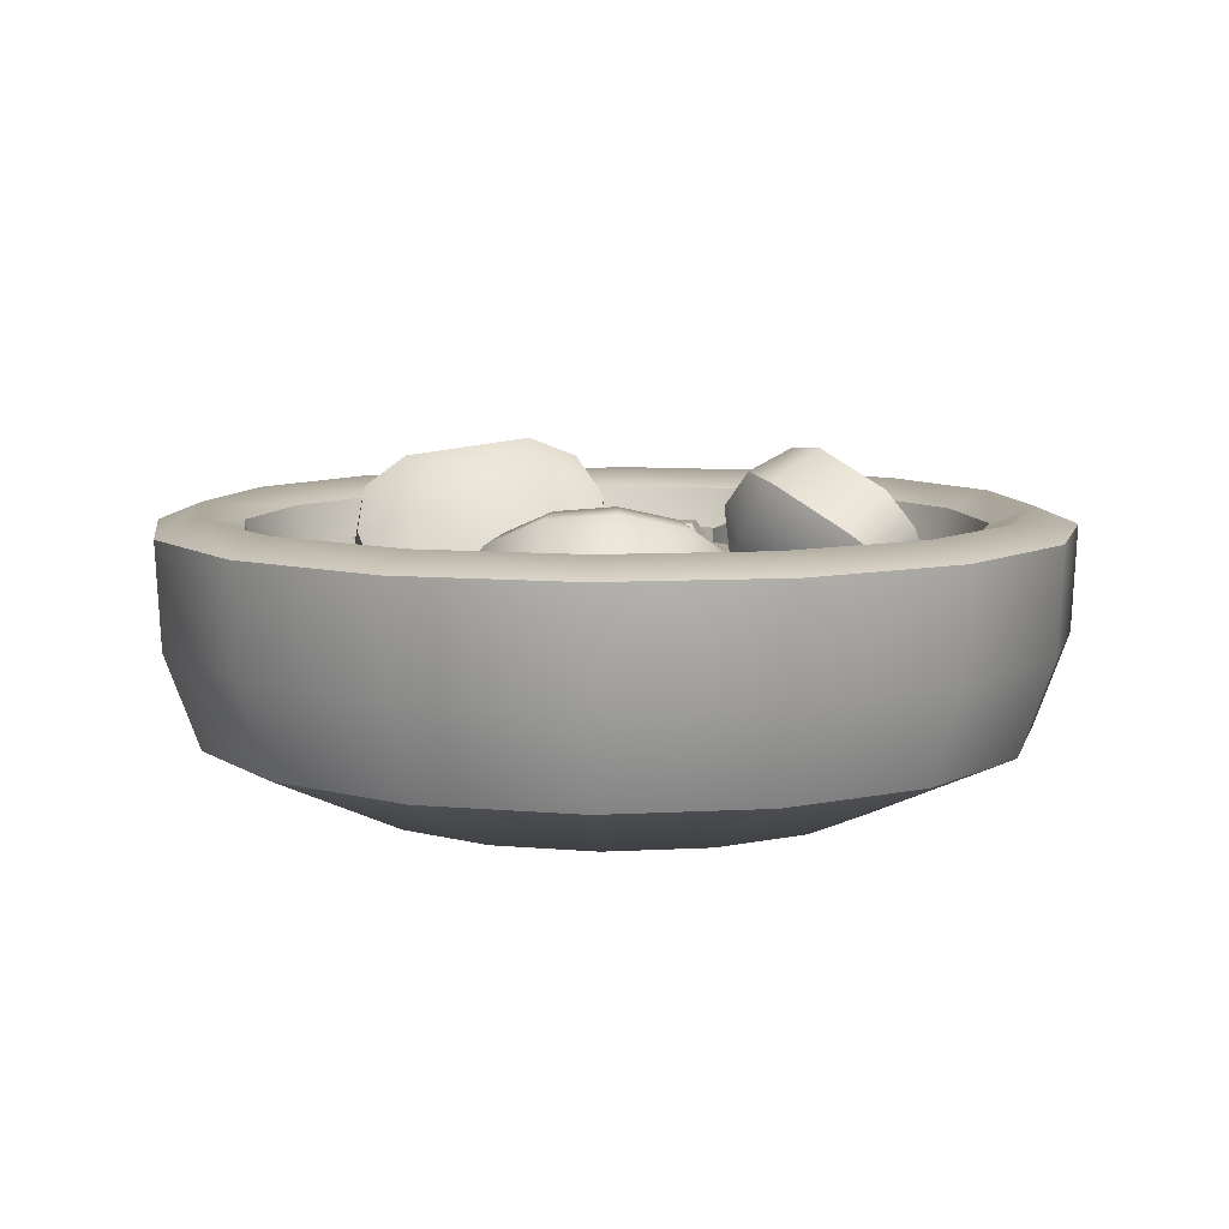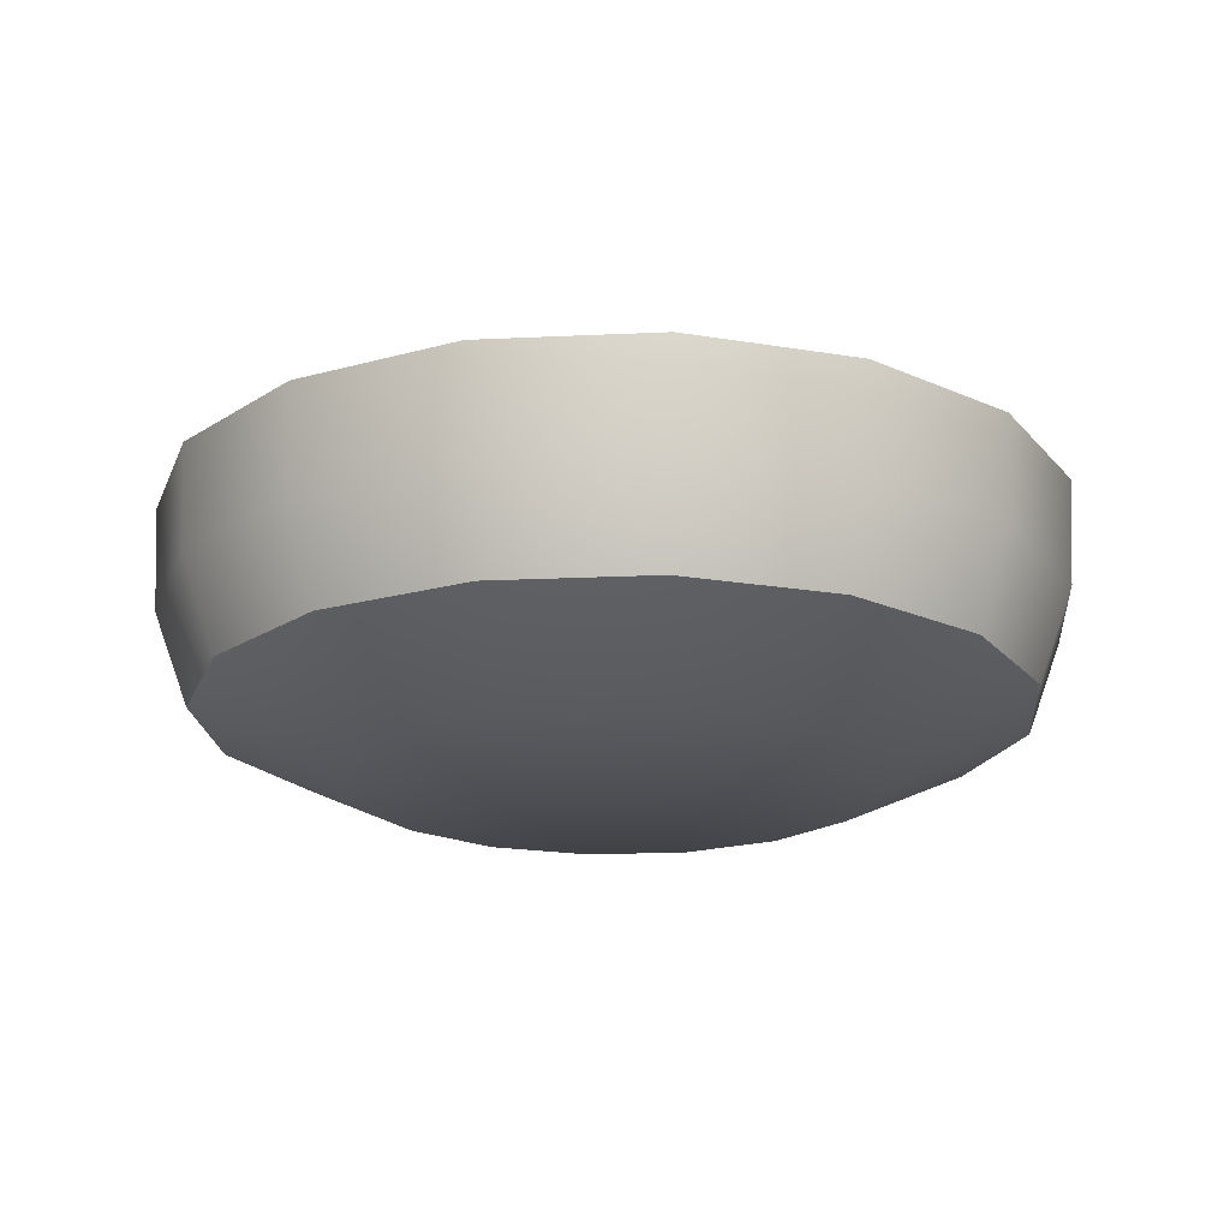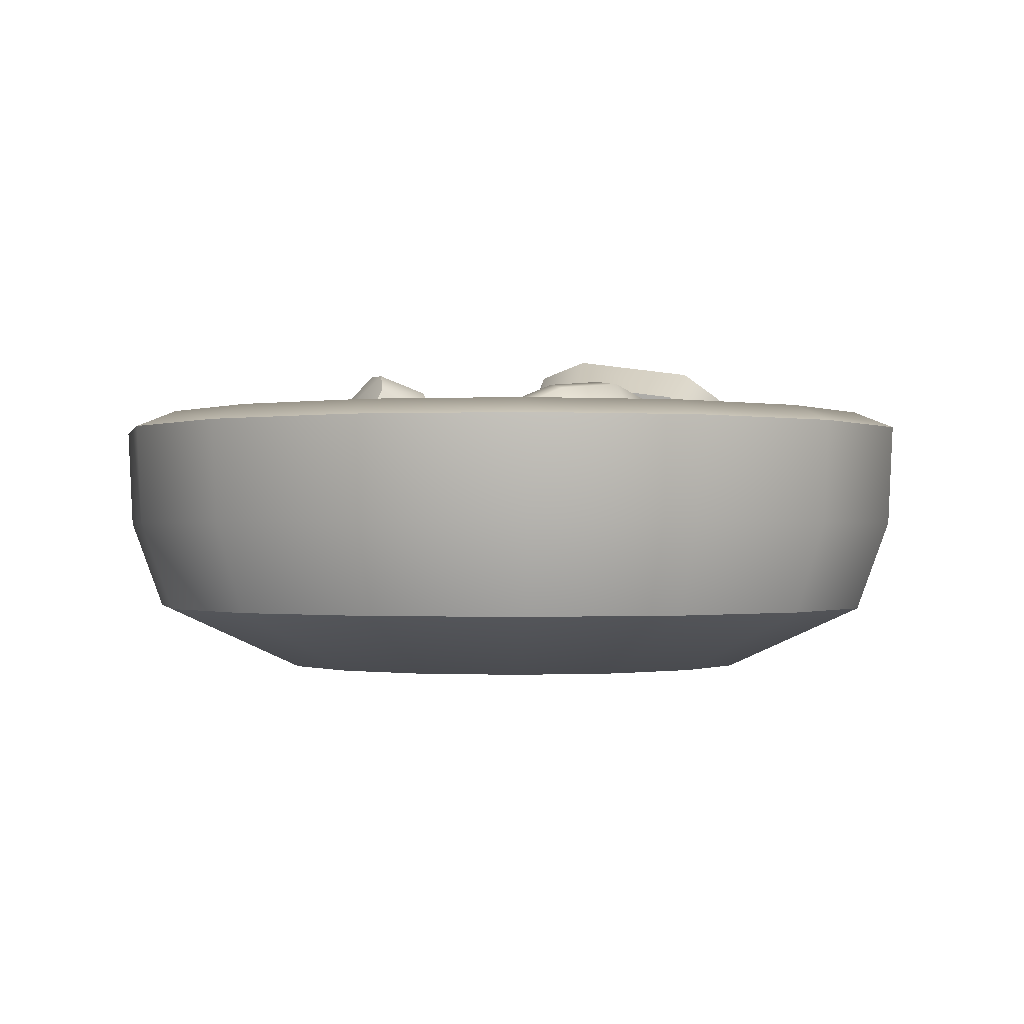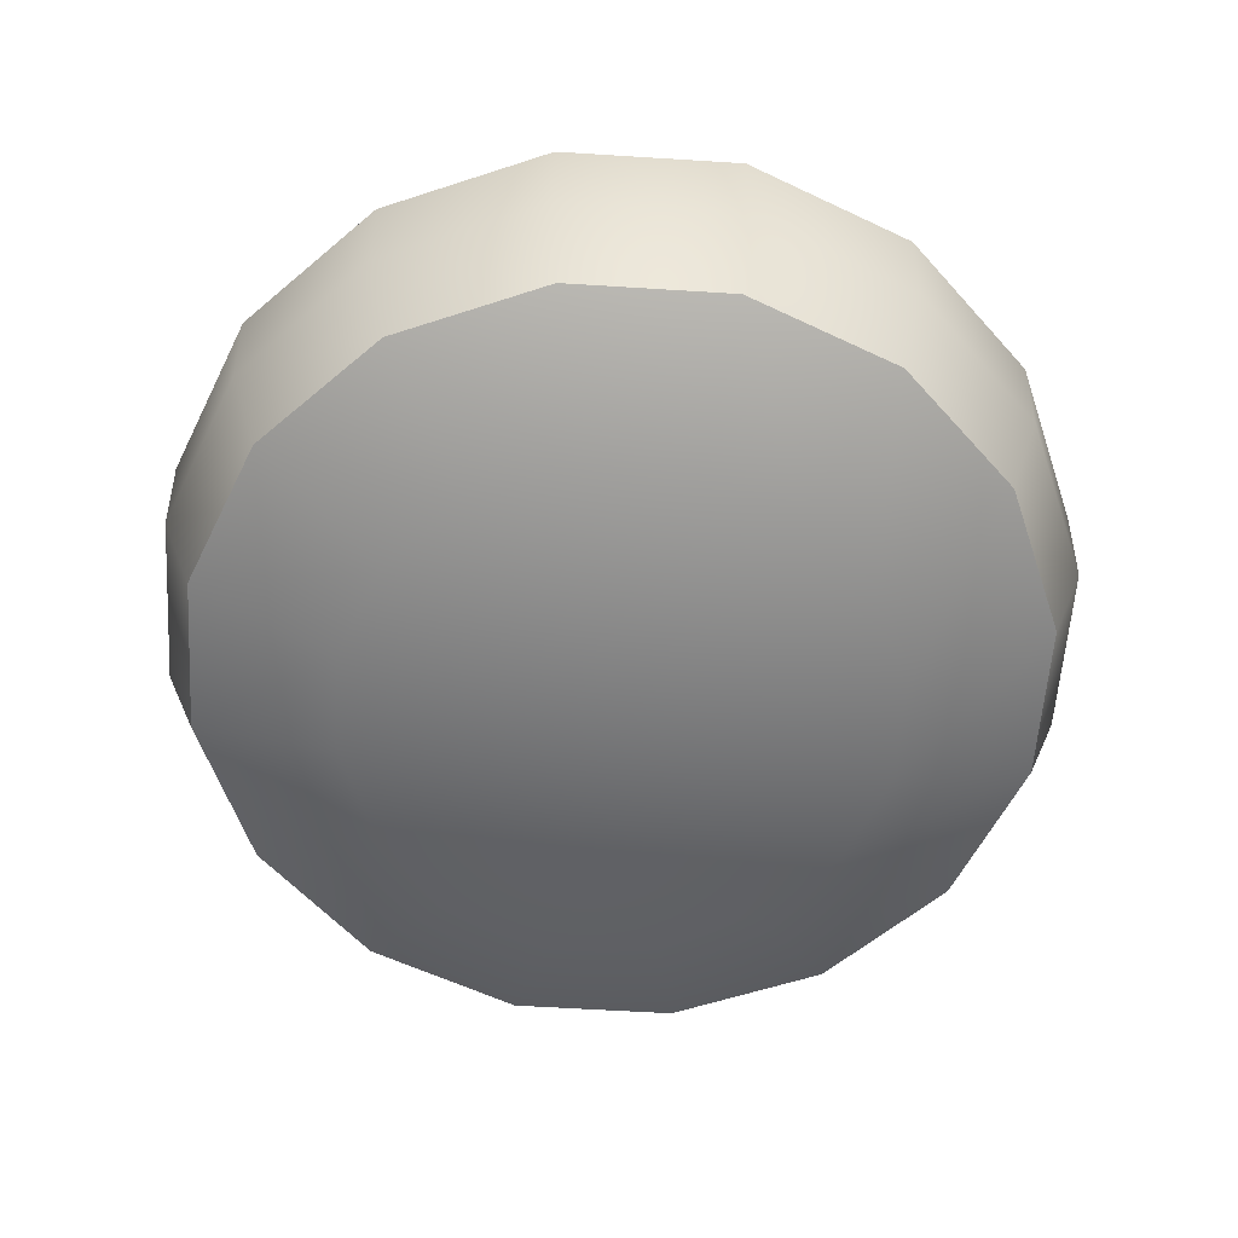
<metadata>
{"format":"obj","ext":"obj","renderer":"f3d","projection":"perspective","resolution":1024,"background":"white","views":[{"elev":8.3,"azim":-154.8,"up":"+Y"},{"elev":-19.4,"azim":-118.7,"up":"+Y"},{"elev":-0.7,"azim":43.2,"up":"+Y"},{"elev":-58.2,"azim":97.5,"up":"+Y"}]}
</metadata>
<code>
o food_stew_Sphere.097
v 0 0.2817 -0.475
v 0 0.17 -0.4696
v 0 0 0
v 0.1818 0.2817 -0.4388
v 0.1797 0.17 -0.4338
v 0.3359 0.2817 -0.3359
v 0.332 0.17 -0.332
v 0.4388 0.2817 -0.1818
v 0.4338 0.17 -0.1797
v 0.475 0.2817 0
v 0.4696 0.17 0
v 0.4388 0.2817 0.1818
v 0.4338 0.17 0.1797
v 0.3359 0.2817 0.3359
v 0.332 0.17 0.332
v 0.1818 0.2817 0.4388
v 0.1797 0.17 0.4338
v -0 0.2817 0.475
v -0 0.17 0.4696
v -0.1818 0.2817 0.4388
v -0.1797 0.17 0.4338
v -0.3359 0.2817 0.3359
v -0.332 0.17 0.332
v -0.4388 0.2817 0.1818
v -0.4338 0.17 0.1797
v -0.475 0.2817 -0
v -0.4696 0.17 -0
v -0.4388 0.2817 -0.1818
v -0.4338 0.17 -0.1797
v -0.3359 0.2817 -0.3359
v -0.332 0.17 -0.332
v -0.1818 0.2817 -0.4388
v -0.1797 0.17 -0.4338
v 0 0 -0.2792
v 0.1068 0 -0.2579
v 0.1974 0 -0.1974
v 0.2579 0 -0.1068
v 0.2792 0 0
v 0.2579 0 0.1068
v 0.1974 0 0.1974
v 0.1068 0 0.2579
v 0 0 0.2792
v -0.1068 0 0.2579
v -0.1974 0 0.1974
v -0.2579 0 0.1068
v -0.2792 0 -0
v -0.2579 0 -0.1068
v -0.1974 0 -0.1974
v -0.1068 0 -0.2579
v 0 0.2817 -0.3845
v 0.1472 0.2817 -0.3553
v 0.0865 0.04517 -0.2088
v 0 0.04517 -0.226
v 0.2719 0.2817 -0.2719
v 0.1598 0.04517 -0.1598
v 0.3553 0.2817 -0.1472
v 0.2088 0.04517 -0.0865
v 0.3845 0.2817 0
v 0.226 0.04517 0
v 0.3553 0.2817 0.1472
v 0.2088 0.04517 0.0865
v 0.2719 0.2817 0.2719
v 0.1598 0.04517 0.1598
v 0.1472 0.2817 0.3553
v 0.0865 0.04517 0.2088
v 0 0.2817 0.3845
v 0 0.04517 0.226
v -0.1472 0.2817 0.3553
v -0.0865 0.04517 0.2088
v -0.2719 0.2817 0.2719
v -0.1598 0.04517 0.1598
v -0.3553 0.2817 0.1472
v -0.2088 0.04517 0.0865
v -0.3845 0.2817 -0
v -0.226 0.04517 -0
v -0.3553 0.2817 -0.1472
v -0.2088 0.04517 -0.0865
v -0.2719 0.2817 -0.2719
v -0.1598 0.04517 -0.1598
v -0.1472 0.2817 -0.3553
v -0.0865 0.04517 -0.2088
v 0 0.04517 0
v 0.1295 0.1641 -0.3126
v 0.2393 0.1641 -0.2393
v 0.3126 0.1641 -0.1295
v 0.3384 0.1641 0
v 0.3126 0.1641 0.1295
v 0.2393 0.1641 0.2393
v 0.1295 0.1641 0.3126
v 0 0.1641 0.3384
v -0.1295 0.1641 0.3126
v -0.2393 0.1641 0.2393
v -0.3126 0.1641 0.1295
v -0.3384 0.1641 -0
v -0.3126 0.1641 -0.1295
v -0.2393 0.1641 -0.2393
v -0.1295 0.1641 -0.3126
v 0 0.1641 -0.3384
v -0.3971 0.3 -0.1645
v -0.4298 0.3 -0
v -0.3039 0.3 -0.3039
v -0.1645 0.3 0.3971
v -0 0.3 0.4298
v -0.3971 0.3 0.1645
v -0.3039 0.3 0.3039
v 0.1645 0.3 0.3971
v 0.3971 0.3 0.1645
v 0.4298 0.3 0
v 0.3039 0.3 -0.3039
v 0.1645 0.3 -0.3971
v 0.3039 0.3 0.3039
v 0.3971 0.3 -0.1645
v -0.1645 0.3 -0.3971
v 0 0.3 -0.4298
v 0.1657 0.07 -0.3999
v 0.3061 0.07 -0.3061
v 0.3999 0.07 -0.1657
v 0.4329 0.07 0
v 0.3999 0.07 0.1657
v 0.3061 0.07 0.3061
v 0.1657 0.07 0.3999
v 0 0.07 0.4329
v -0.1657 0.07 0.3999
v -0.3061 0.07 0.3061
v -0.3999 0.07 0.1657
v -0.4329 0.07 -0
v -0.3999 0.07 -0.1657
v -0.3061 0.07 -0.3061
v -0.1657 0.07 -0.3999
v 0 0.07 -0.4329
v 0.1503 0.2372 -0.3628
v 4e-06 0.2372 -0.3927
v -0.1503 0.2372 -0.3628
v -0.2777 0.2372 -0.2777
v -0.3628 0.2372 -0.1503
v -0.3927 0.2372 0
v -0.3628 0.2372 0.1503
v -0.2777 0.2372 0.2777
v -0.1503 0.2372 0.3628
v 4e-06 0.2372 0.3927
v 0.1503 0.2372 0.3628
v 0.2777 0.2372 0.2777
v 0.3628 0.2372 0.1503
v 0.3927 0.2372 0
v 0.3628 0.2372 -0.1503
v 0.2777 0.2372 -0.2777
v 4e-06 0.2372 -0
v 0.03247 0.3503 -0.02328
v 0.2112 0.3219 -0.1463
v 0.1752 0.3532 -0.1245
v 0.07112 0.3697 -0.05289
v 0.1935 0.281 -0.191
v -0.03069 0.1877 -0.1199
v 0.115 0.1646 -0.2202
v -0.01141 0.3136 -0.04992
v 0.131 0.3081 -0.1839
v 0.02156 0.3255 -0.1085
v 0.1205 0.3351 0.01061
v 0.21 0.3209 -0.051
v 0.07148 0.3124 0.02908
v 0.2385 0.2858 -0.08594
v 0.2466 0.2355 -0.1161
v 0.1574 0.1207 -0.1194
v 0.03285 0.1405 -0.0336
v 0.03048 0.2699 0.03272
v 0.2106 0.2515 -0.06893
v 0.08919 0.2708 0.01469
v -0.2962 0.2623 -0.01852
v -0.1431 0.3381 0.01348
v -0.1757 0.3311 -0.01151
v -0.2648 0.287 -0.03014
v -0.1123 0.3002 0.02457
v -0.2273 0.1375 0.05038
v -0.1026 0.1993 0.07646
v -0.2878 0.2133 -0.01212
v -0.1434 0.2705 -0.008664
v -0.2371 0.2241 -0.02827
v -0.2863 0.3238 0.02482
v -0.2097 0.3618 0.04084
v -0.3131 0.2882 0.03288
v -0.1701 0.359 0.06279
v -0.1388 0.3385 0.09129
v -0.1511 0.2379 0.1465
v -0.2577 0.1851 0.1242
v -0.3239 0.2469 0.0526
v -0.1867 0.3328 0.08407
v -0.2907 0.2813 0.06233
v -0.09771 0.2896 0.2292
v -0.08501 0.2761 0.1812
v -0.1545 0.2781 0.2529
v -0.1664 0.254 0.1926
v -0.01437 0.2521 0.2236
v -0.04262 0.2647 0.2707
v -0.07866 0.2574 0.3167
v -0.09069 0.2152 0.183
v -0.1602 0.2172 0.2546
v -0.1721 0.1931 0.1943
v -0.02006 0.1911 0.2253
v -0.04831 0.2038 0.2724
v -0.08434 0.1964 0.3185
v 0.2373 0.1865 0.1497
v 0.205 0.2089 0.2855
v 0.114 0.1299 0.2162
v 0.1218 0.1197 0.07813
v 0.2206 0.1886 0.0093
v 0.2743 0.2327 0.02791
v 0.3116 0.2676 0.07852
v 0.3224 0.2842 0.1476
v 0.3039 0.2778 0.2167
v 0.2609 0.2503 0.2672
v 0.1751 0.2471 0.2809
v 0.1676 0.2564 0.1405
v 0.08405 0.168 0.2117
v 0.09176 0.1579 0.07348
v 0.1906 0.2268 0.004654
v 0.2443 0.2708 0.02332
v 0.2816 0.3058 0.07395
v 0.2924 0.3223 0.143
v 0.2738 0.316 0.2121
v 0.2309 0.2884 0.2625
v 0.2619 0.3264 0.141
v 0.2462 0.321 0.1993
v 0.2099 0.2977 0.2419
v 0.2212 0.2829 0.03982
v 0.2527 0.3124 0.08261
v 0.1758 0.2458 0.02405
v 0.09224 0.1876 0.08216
v 0.1627 0.2628 0.2574
v 0.08577 0.1962 0.1989
v 0.2141 0.2925 0.1406
v 0.2062 0.2898 0.1699
v 0.1881 0.2782 0.1912
v 0.1937 0.2707 0.08994
v 0.2095 0.2855 0.1114
v 0.1709 0.2521 0.08203
v 0.129 0.223 0.1111
v 0.1644 0.2607 0.199
v 0.1258 0.2272 0.1696
v -0.1018 0.1865 -0.2372
v 0.03047 0.2089 -0.2819
v 0.01995 0.1299 -0.168
v -0.1013 0.1197 -0.1014
v -0.212 0.1886 -0.1486
v -0.2247 0.2327 -0.204
v -0.2015 0.2676 -0.2625
v -0.1487 0.2842 -0.3083
v -0.08029 0.2778 -0.3292
v -0.01469 0.2503 -0.3195
v 0.04242 0.2471 -0.254
v -0.07268 0.2564 -0.1733
v 0.03198 0.168 -0.1401
v -0.08927 0.1579 -0.07341
v -0.2 0.2268 -0.1207
v -0.2127 0.2708 -0.1762
v -0.1895 0.3058 -0.2346
v -0.1367 0.3223 -0.2804
v -0.0683 0.316 -0.3013
v -0.002745 0.2884 -0.2916
v -0.1222 0.3264 -0.2534
v -0.0645 0.321 -0.271
v -0.009139 0.2977 -0.2629
v -0.1864 0.2829 -0.1653
v -0.1669 0.3124 -0.2147
v -0.1757 0.2458 -0.1184
v -0.08217 0.1876 -0.07843
v 0.02902 0.2628 -0.2311
v 0.02023 0.1962 -0.1348
v -0.09718 0.2925 -0.2127
v -0.06826 0.2898 -0.2216
v -0.04052 0.2782 -0.2175
v -0.1293 0.2707 -0.1686
v -0.1195 0.2855 -0.1933
v -0.124 0.2521 -0.145
v -0.07711 0.223 -0.125
v -0.02139 0.2607 -0.2015
v -0.02582 0.2272 -0.1532
v 0.02233 0.2191 0.3157
v 0.03473 0.2536 0.2913
v -0.002551 0.2191 0.2392
v 0.02181 0.2536 0.2516
v 0.09879 0.2191 0.2908
v 0.07444 0.2536 0.2784
v 0.07391 0.2191 0.2143
v 0.06151 0.2536 0.2387
v 0.0932 0.2191 -0.2369
v 0.09645 0.2536 -0.2641
v 0.04351 0.2191 -0.3001
v 0.07064 0.2536 -0.2969
v 0.1564 0.2191 -0.2866
v 0.1293 0.2536 -0.2899
v 0.1067 0.2191 -0.3498
v 0.1035 0.2536 -0.3227
v -0.254 0.2191 -0.03582
v -0.2426 0.2536 -0.06067
v -0.282 0.2191 -0.1112
v -0.2572 0.2536 -0.09981
v -0.1787 0.2191 -0.06383
v -0.2035 0.2536 -0.07521
v -0.2067 0.2191 -0.1392
v -0.218 0.2536 -0.1144
v 0.3057 0.2191 0.02979
v 0.2908 0.2536 0.006868
v 0.2271 0.2191 0.01308
v 0.25 0.2536 -0.00181
v 0.3224 0.2191 -0.04886
v 0.2995 0.2536 -0.03398
v 0.2438 0.2191 -0.06557
v 0.2587 0.2536 -0.04265
v -0.06424 0.2191 0.1215
v -0.04013 0.2536 0.1086
v -0.04087 0.2191 0.04452
v -0.028 0.2536 0.06863
v 0.01269 0.2191 0.1448
v -0.000181 0.2536 0.1207
v 0.03606 0.2191 0.0679
v 0.01196 0.2536 0.08077
f 277 278 280 279
f 279 280 284 283
f 283 284 282 281
f 281 282 278 277
f 284 280 278 282
f 285 286 288 287
f 287 288 292 291
f 291 292 290 289
f 289 290 286 285
f 292 288 286 290
f 293 294 296 295
f 295 296 300 299
f 299 300 298 297
f 297 298 294 293
f 300 296 294 298
f 301 302 304 303
f 303 304 308 307
f 307 308 306 305
f 305 306 302 301
f 308 304 302 306
f 309 310 312 311
f 311 312 316 315
f 315 316 314 313
f 313 314 310 309
f 316 312 310 314
f 2 1 4 5
f 5 4 6 7
f 116 7 9 117
f 7 6 8 9
f 118 38 37 117
f 119 39 38 118
f 9 8 10 11
f 119 13 15 120
f 11 10 12 13
f 120 15 17 121
f 13 12 14 15
f 121 17 19 122
f 15 14 16 17
f 17 16 18 19
f 122 19 21 123
f 19 18 20 21
f 124 44 43 123
f 125 45 44 124
f 21 20 22 23
f 125 25 27 126
f 23 22 24 25
f 126 27 29 127
f 25 24 26 27
f 27 26 28 29
f 127 29 31 128
f 29 28 30 31
f 128 31 33 129
f 31 30 32 33
f 130 34 49 129
f 130 2 5 115
f 33 32 1 2
f 3 34 35
f 3 35 36
f 3 36 37
f 3 37 38
f 3 38 39
f 3 39 40
f 3 40 41
f 3 41 42
f 3 42 43
f 3 43 44
f 3 44 45
f 3 45 46
f 3 46 47
f 3 47 48
f 3 48 49
f 3 49 34
f 83 84 54 51
f 52 55 84 83
f 55 57 85 84
f 85 86 58 56
f 86 59 61 87
f 86 87 60 58
f 61 63 88 87
f 63 65 89 88
f 89 90 66 64
f 65 67 90 89
f 67 69 91 90
f 91 92 70 68
f 92 71 73 93
f 92 93 72 70
f 73 75 94 93
f 94 95 76 74
f 75 77 95 94
f 77 79 96 95
f 79 81 97 96
f 53 52 83 98
f 82 52 53
f 82 55 52
f 82 57 55
f 82 59 57
f 82 61 59
f 82 63 61
f 82 65 63
f 82 67 65
f 82 69 67
f 82 71 69
f 82 73 71
f 82 75 73
f 82 77 75
f 82 79 77
f 82 81 79
f 82 53 81
f 100 74 76 99
f 99 76 78 101
f 103 66 68 102
f 105 70 72 104
f 102 68 70 105
f 104 72 74 100
f 106 64 66 103
f 108 58 60 107
f 110 51 54 109
f 111 62 64 106
f 112 56 58 108
f 107 60 62 111
f 109 54 56 112
f 101 78 80 113
f 114 50 51 110
f 97 81 53 98
f 96 97 80 78
f 95 96 78 76
f 72 93 94 74
f 91 69 71 92
f 90 91 68 66
f 62 88 89 64
f 60 87 88 62
f 85 57 59 86
f 84 85 56 54
f 97 98 50 80
f 98 83 51 50
f 113 80 50 114
f 32 113 114 1
f 1 114 110 4
f 30 101 113 32
f 6 109 112 8
f 12 107 111 14
f 8 112 108 10
f 14 111 106 16
f 4 110 109 6
f 10 108 107 12
f 16 106 103 18
f 24 104 100 26
f 20 102 105 22
f 22 105 104 24
f 18 103 102 20
f 28 99 101 30
f 26 100 99 28
f 115 5 7 116
f 35 115 116 36
f 34 130 115 35
f 2 130 129 33
f 48 128 129 49
f 47 127 128 48
f 46 126 127 47
f 45 125 126 46
f 25 125 124 23
f 23 124 123 21
f 42 122 123 43
f 41 121 122 42
f 40 120 121 41
f 39 119 120 40
f 13 119 118 11
f 11 118 117 9
f 36 116 117 37
f 131 132 147
f 132 133 147
f 133 134 147
f 134 135 147
f 135 136 147
f 136 137 147
f 137 138 147
f 138 139 147
f 139 140 147
f 140 141 147
f 141 142 147
f 142 143 147
f 143 144 147
f 144 145 147
f 145 146 147
f 146 131 147
f 156 154 153 157
f 150 159 161 149
f 164 165 155 153
f 155 165 160 148
f 164 167 165
f 163 164 153 154
f 149 161 162 152
f 158 167 166 159
f 152 154 156
f 157 153 155
f 149 152 156 150
f 150 156 157 151
f 151 157 155 148
f 151 158 159 150
f 148 160 158 151
f 161 159 166
f 162 163 154 152
f 160 165 167
f 166 163 162
f 158 160 167
f 162 161 166
f 167 164 163 166
f 176 174 173 177
f 170 179 181 169
f 184 185 175 173
f 175 185 180 168
f 184 187 185
f 183 184 173 174
f 169 181 182 172
f 178 187 186 179
f 172 174 176
f 177 173 175
f 169 172 176 170
f 170 176 177 171
f 171 177 175 168
f 171 178 179 170
f 168 180 178 171
f 181 179 186
f 182 183 174 172
f 180 185 187
f 186 183 182
f 178 180 187
f 182 181 186
f 187 184 183 186
f 190 194 193 188
f 189 191 190 188
f 188 193 192 189
f 197 195 196
f 195 198 199 200 196
f 189 195 197 191
f 190 196 200 194
f 192 198 195 189
f 193 199 198 192
f 191 197 196 190
f 194 200 199 193
f 204 203 213 214
f 207 206 216 217
f 209 208 218 219
f 210 209 219 220
f 206 205 215 216
f 205 204 214 215
f 208 207 217 218
f 202 210 220 211
f 201 209 210
f 201 206 207
f 201 205 206
f 201 204 205
f 201 207 208
f 227 226 215 214
f 201 203 204
f 201 202 203
f 221 222 219 218
f 222 223 220 219
f 224 225 217 216
f 226 224 216 215
f 228 229 213 211
f 229 227 214 213
f 202 211 213 203
f 223 228 211 220
f 225 221 218 217
f 236 235 226 227
f 230 231 222 221
f 231 232 223 222
f 233 234 225 224
f 235 233 224 226
f 237 238 229 228
f 238 236 227 229
f 232 237 228 223
f 234 230 221 225
f 235 236 212
f 212 231 230
f 212 232 231
f 212 234 233
f 212 233 235
f 212 238 237
f 236 238 212
f 212 237 232
f 212 230 234
f 201 210 202
f 242 241 251 252
f 245 244 254 255
f 247 246 256 257
f 248 247 257 258
f 244 243 253 254
f 243 242 252 253
f 246 245 255 256
f 240 248 258 249
f 239 247 248
f 239 244 245
f 239 243 244
f 239 242 243
f 201 208 209
f 239 245 246
f 265 264 253 252
f 239 241 242
f 239 240 241
f 259 260 257 256
f 260 261 258 257
f 262 263 255 254
f 264 262 254 253
f 266 267 251 249
f 267 265 252 251
f 240 249 251 241
f 261 266 249 258
f 263 259 256 255
f 274 273 264 265
f 268 269 260 259
f 269 270 261 260
f 271 272 263 262
f 273 271 262 264
f 275 276 267 266
f 276 274 265 267
f 270 275 266 261
f 272 268 259 263
f 273 274 250
f 239 246 247
f 250 269 268
f 250 270 269
f 250 272 271
f 250 271 273
f 250 276 275
f 274 276 250
f 250 275 270
f 250 268 272
f 239 248 240

</code>
